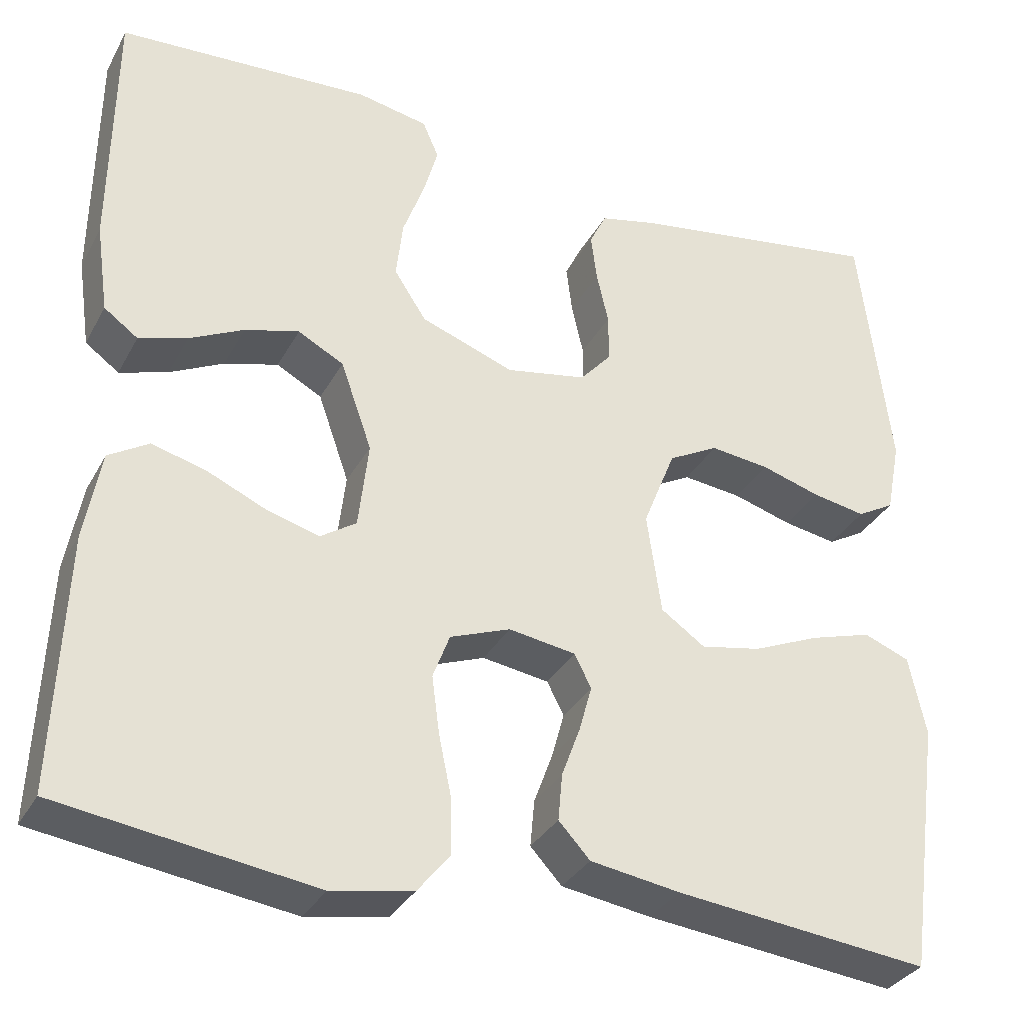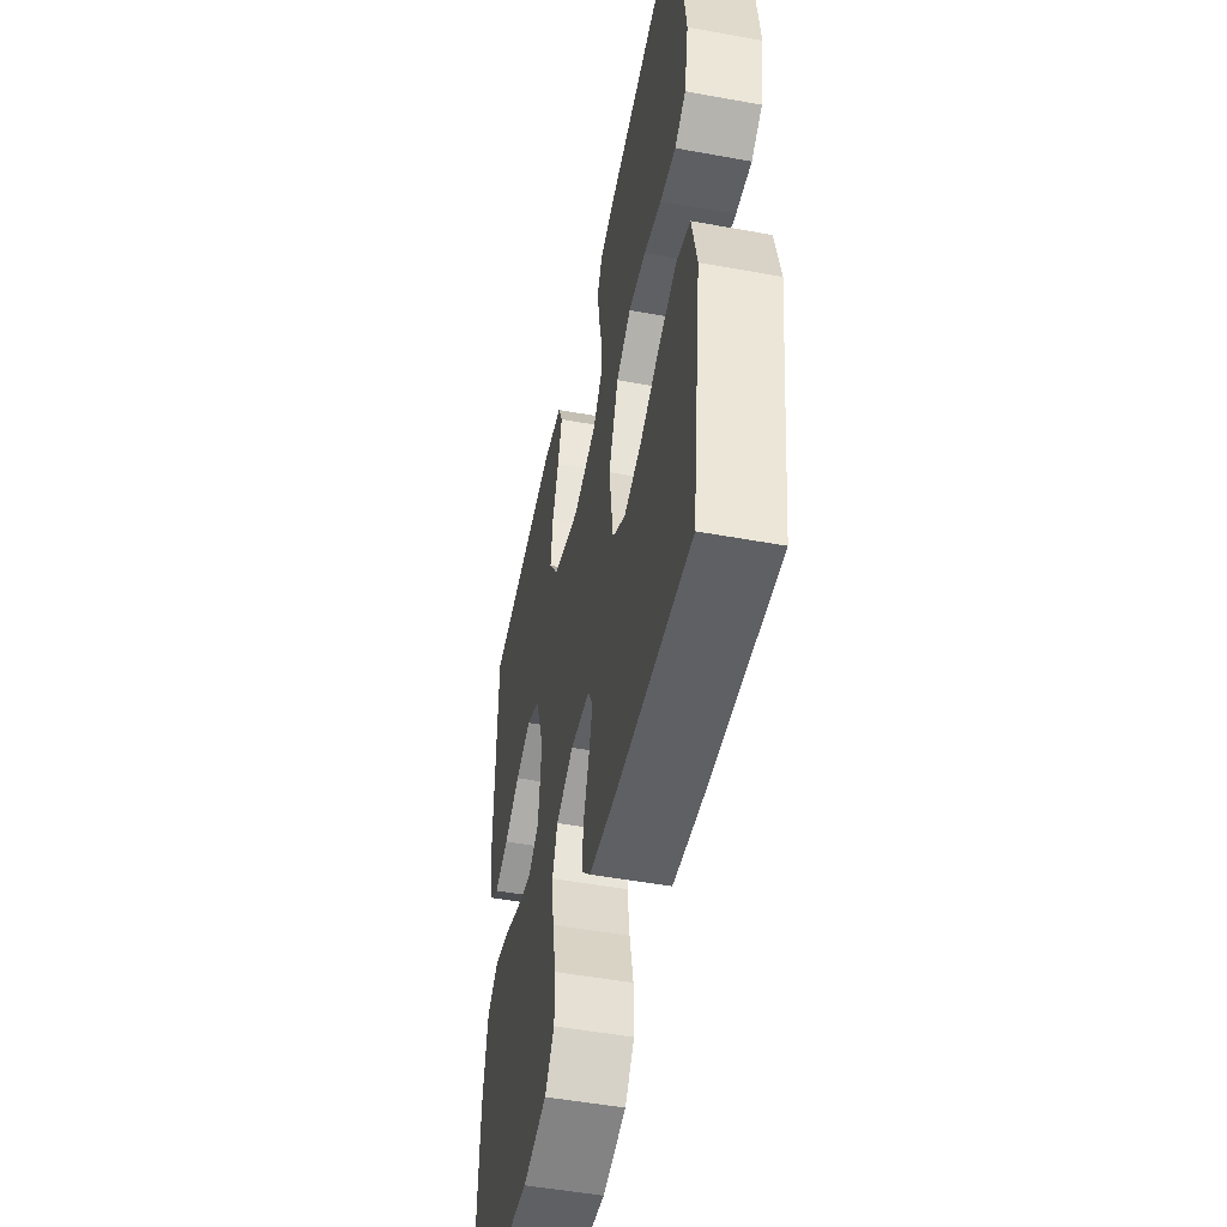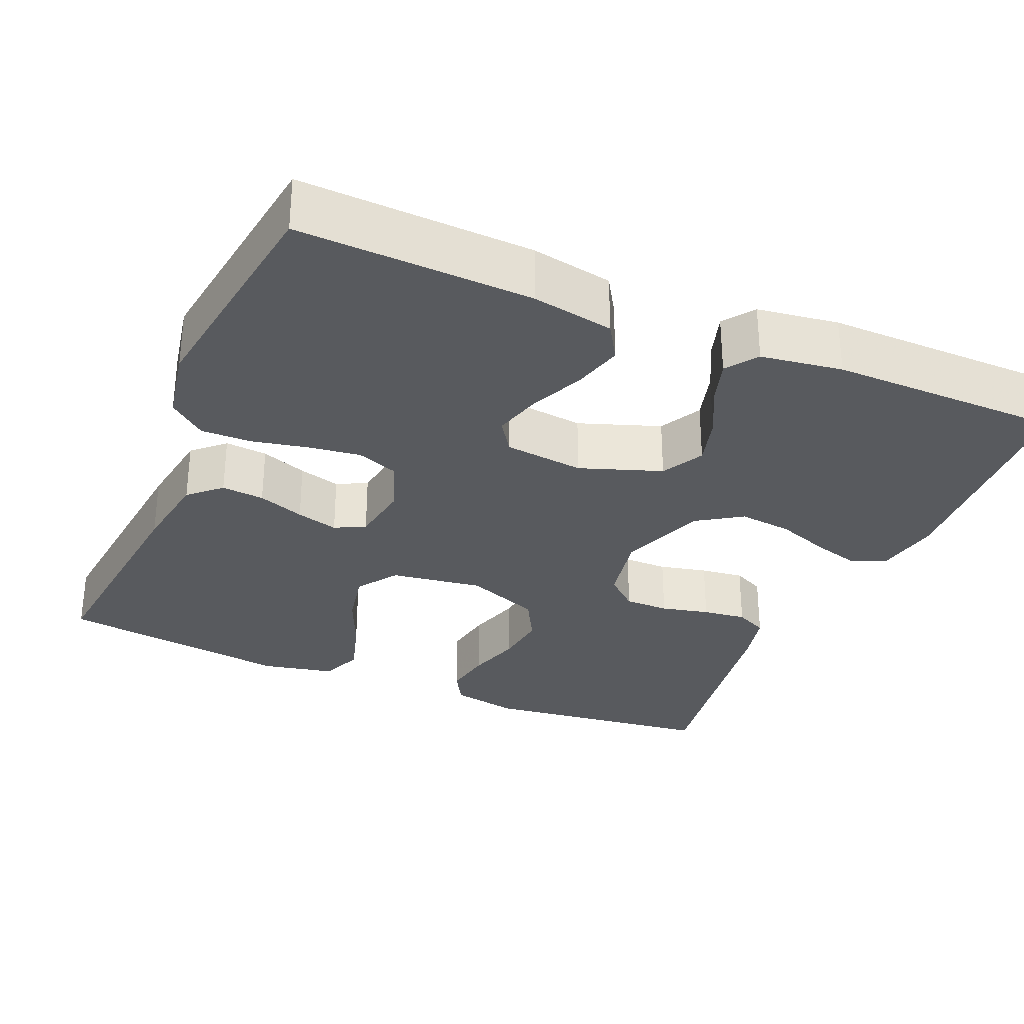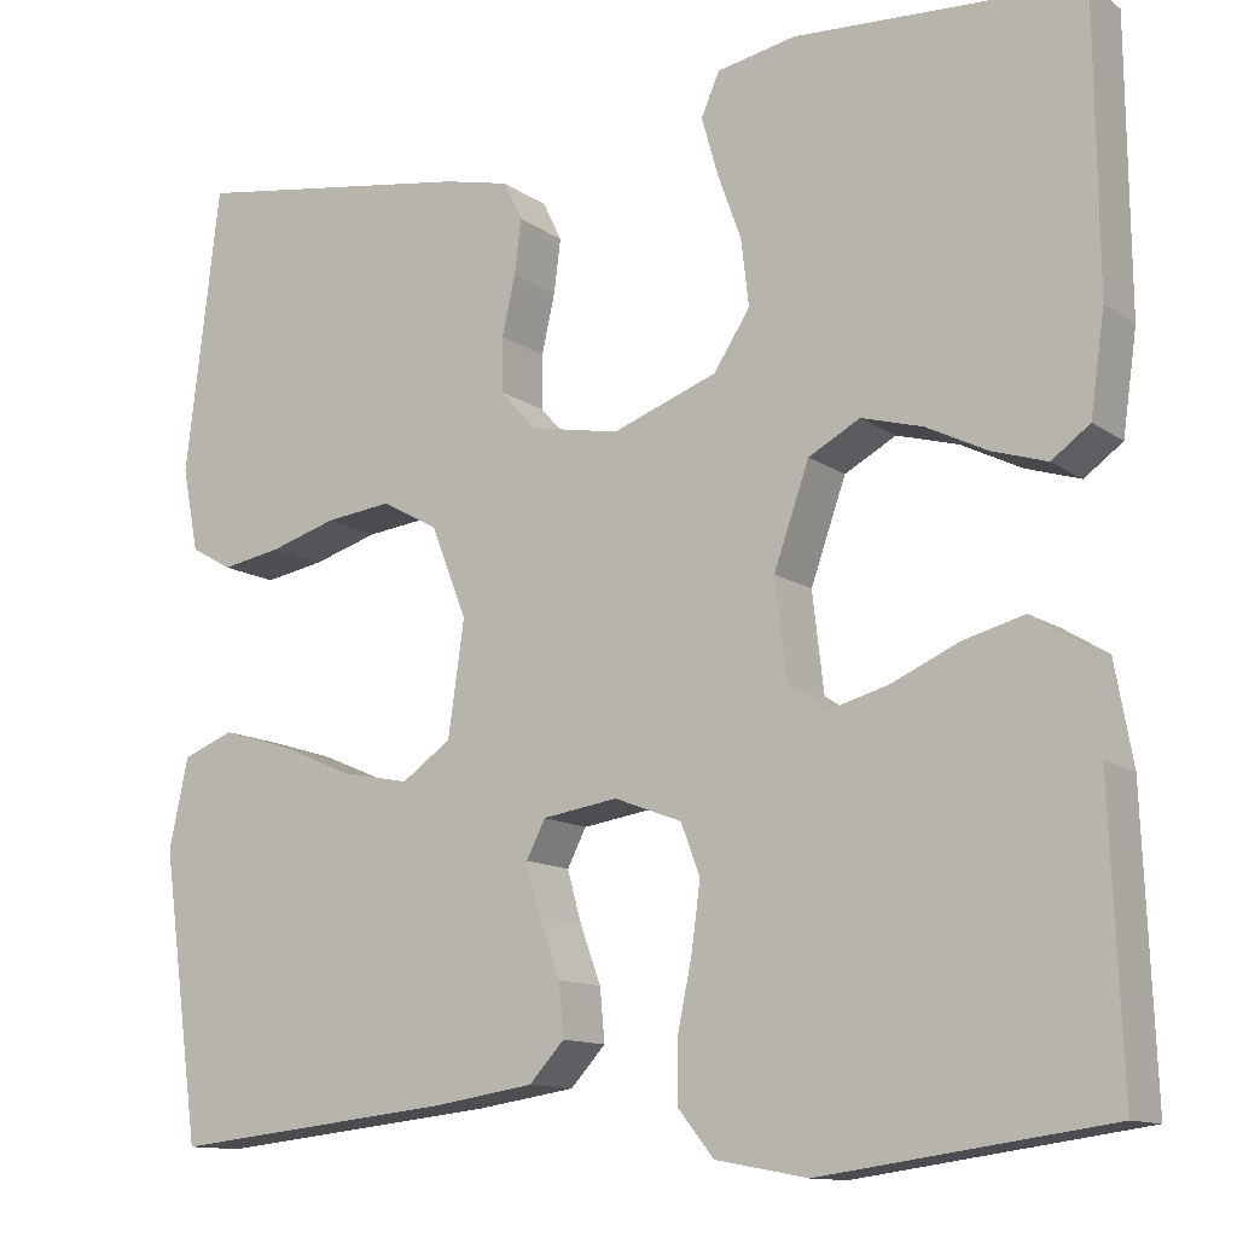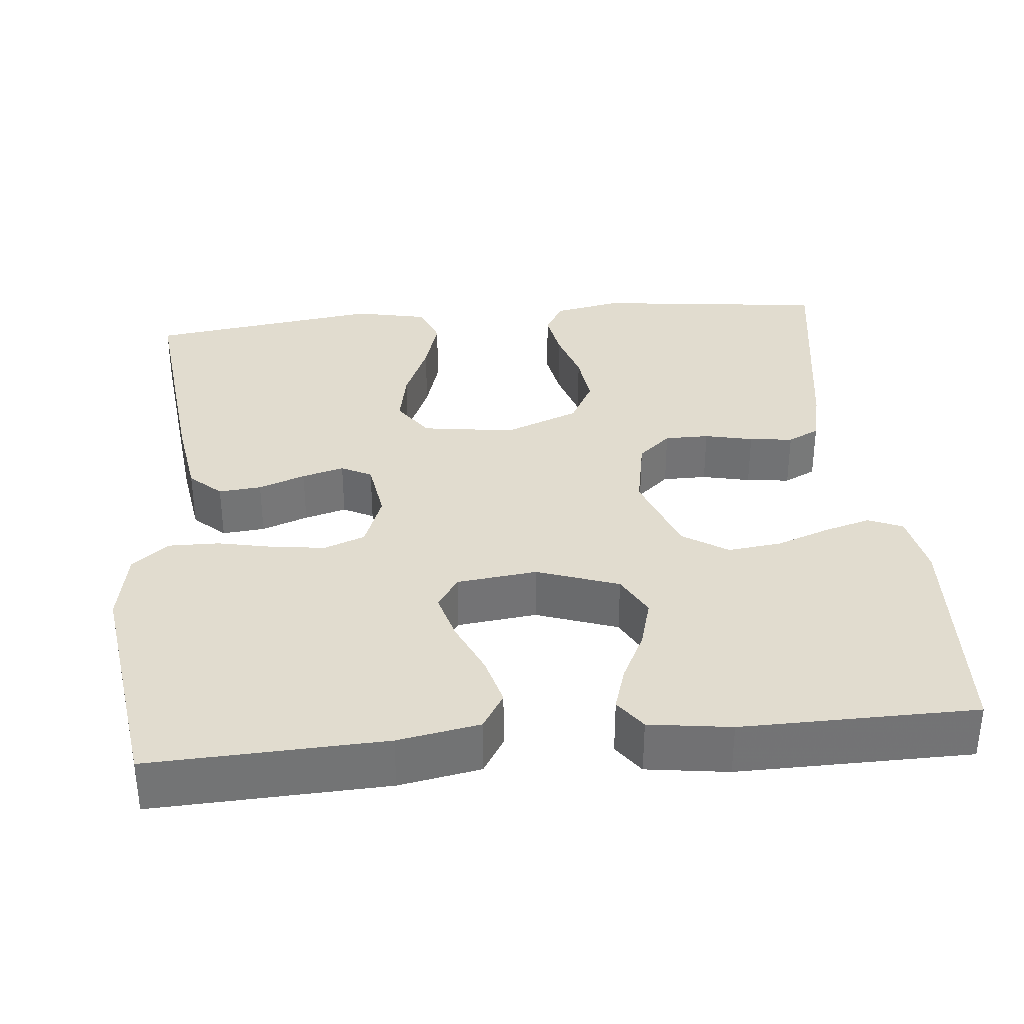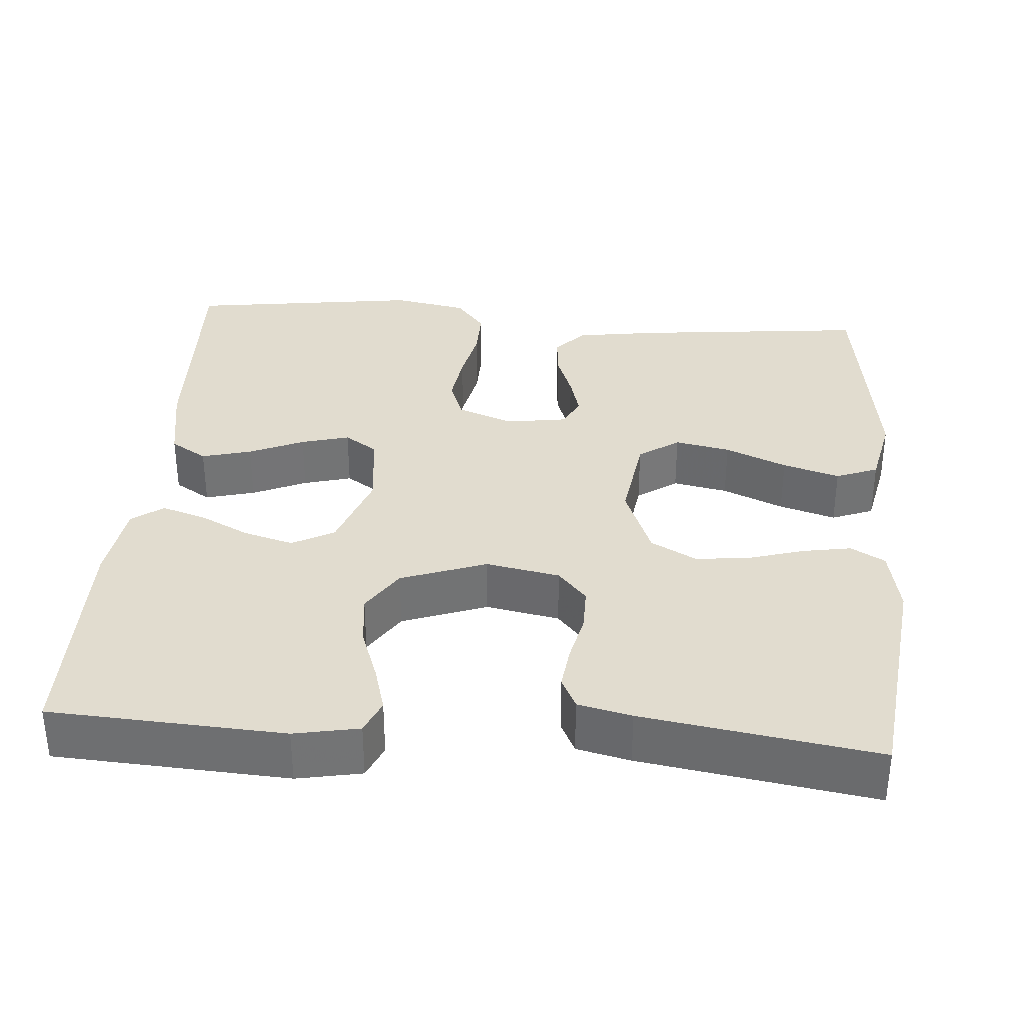
<metadata>
{"format":"obj","ext":"obj","renderer":"f3d","projection":"perspective","resolution":1024,"background":"white","views":[{"elev":-33.0,"azim":-24.8,"up":"+Z"},{"elev":-50.6,"azim":78.7,"up":"+Z"},{"elev":-30.7,"azim":-113.1,"up":"+Y"},{"elev":-12.2,"azim":-147.4,"up":"+Z"},{"elev":34.4,"azim":-95.6,"up":"+Y"},{"elev":34.4,"azim":4.5,"up":"+Y"}]}
</metadata>
<code>
v 0.5 0.07 0.5
v 0.536 0.07 0.2
v 0.519 0.07 0.113
v 0.475 0.07 0.088
v 0.412 0.07 0.099
v 0.342 0.07 0.12
v 0.272 0.07 0.128
v 0.213 0.07 0.096
v 0.175 0.07 0
v 0.192 0.07 -0.119
v 0.244 0.07 -0.155
v 0.315 0.07 -0.141
v 0.394 0.07 -0.107
v 0.467 0.07 -0.085
v 0.521 0.07 -0.106
v 0.541 0.07 -0.2
v 0.5 0.07 -0.5
v 0.2 0.07 -0.468
v 0.094 0.07 -0.452
v 0.057 0.07 -0.412
v 0.062 0.07 -0.357
v 0.084 0.07 -0.297
v 0.099 0.07 -0.243
v 0.079 0.07 -0.204
v 0 0.07 -0.192
v -0.071 0.07 -0.219
v -0.091 0.07 -0.272
v -0.082 0.07 -0.34
v -0.067 0.07 -0.412
v -0.066 0.07 -0.477
v -0.104 0.07 -0.524
v -0.2 0.07 -0.542
v -0.5 0.07 -0.5
v -0.488 0.07 -0.2
v -0.469 0.07 -0.095
v -0.422 0.07 -0.066
v -0.358 0.07 -0.083
v -0.288 0.07 -0.114
v -0.226 0.07 -0.131
v -0.184 0.07 -0.103
v -0.172 0.07 0
v -0.209 0.07 0.105
v -0.263 0.07 0.134
v -0.327 0.07 0.116
v -0.391 0.07 0.084
v -0.448 0.07 0.066
v -0.488 0.07 0.095
v -0.503 0.07 0.2
v -0.5 0.07 0.5
v -0.2 0.07 0.517
v -0.117 0.07 0.501
v -0.098 0.07 0.457
v -0.115 0.07 0.397
v -0.14 0.07 0.328
v -0.148 0.07 0.259
v -0.11 0.07 0.201
v 0 0.07 0.161
v 0.095 0.07 0.179
v 0.132 0.07 0.221
v 0.132 0.07 0.278
v 0.118 0.07 0.34
v 0.111 0.07 0.396
v 0.131 0.07 0.437
v 0.2 0.07 0.453
v 0.5 0 0.5
v 0.536 0 0.2
v 0.519 0 0.113
v 0.475 0 0.088
v 0.412 0 0.099
v 0.342 0 0.12
v 0.272 0 0.128
v 0.213 0 0.096
v 0.175 0 0
v 0.192 0 -0.119
v 0.244 0 -0.155
v 0.315 0 -0.141
v 0.394 0 -0.107
v 0.467 0 -0.085
v 0.521 0 -0.106
v 0.541 0 -0.2
v 0.5 0 -0.5
v 0.2 0 -0.468
v 0.094 0 -0.452
v 0.057 0 -0.412
v 0.062 0 -0.357
v 0.084 0 -0.297
v 0.099 0 -0.243
v 0.079 0 -0.204
v 0 0 -0.192
v -0.071 0 -0.219
v -0.091 0 -0.272
v -0.082 0 -0.34
v -0.067 0 -0.412
v -0.066 0 -0.477
v -0.104 0 -0.524
v -0.2 0 -0.542
v -0.5 0 -0.5
v -0.488 0 -0.2
v -0.469 0 -0.095
v -0.422 0 -0.066
v -0.358 0 -0.083
v -0.288 0 -0.114
v -0.226 0 -0.131
v -0.184 0 -0.103
v -0.172 0 0
v -0.209 0 0.105
v -0.263 0 0.134
v -0.327 0 0.116
v -0.391 0 0.084
v -0.448 0 0.066
v -0.488 0 0.095
v -0.503 0 0.2
v -0.5 0 0.5
v -0.2 0 0.517
v -0.117 0 0.501
v -0.098 0 0.457
v -0.115 0 0.397
v -0.14 0 0.328
v -0.148 0 0.259
v -0.11 0 0.201
v 0 0 0.161
v 0.095 0 0.179
v 0.132 0 0.221
v 0.132 0 0.278
v 0.118 0 0.34
v 0.111 0 0.396
v 0.131 0 0.437
v 0.2 0 0.453
f 60 61 62 63
f 60 63 64 1
f 51 52 53 54
f 49 50 51 54
f 49 54 55
f 48 49 55 56
f 44 45 46 47
f 43 44 47 48
f 35 36 37 38
f 35 38 39
f 34 35 39
f 33 34 39
f 32 33 39 40
f 28 29 30 31
f 27 28 31 32
f 26 27 32 40
f 19 20 21 22
f 19 22 23
f 18 19 23
f 17 18 23
f 16 17 23 24
f 12 13 14 15
f 11 12 15 16
f 3 4 5 6
f 3 6 7
f 2 3 7
f 59 60 1 2
f 58 59 2 7
f 57 58 7 8
f 43 48 56 57
f 42 43 57 8
f 41 42 8 9
f 25 26 40 41
f 25 41 9 10
f 11 16 24 25
f 10 11 25
f 127 126 125 124
f 65 128 127 124
f 118 117 116 115
f 118 115 114 113
f 119 118 113
f 120 119 113 112
f 111 110 109 108
f 112 111 108 107
f 102 101 100 99
f 103 102 99
f 103 99 98
f 103 98 97
f 104 103 97 96
f 95 94 93 92
f 96 95 92 91
f 104 96 91 90
f 86 85 84 83
f 87 86 83
f 87 83 82
f 87 82 81
f 88 87 81 80
f 79 78 77 76
f 80 79 76 75
f 70 69 68 67
f 71 70 67
f 71 67 66
f 66 65 124 123
f 71 66 123 122
f 72 71 122 121
f 121 120 112 107
f 72 121 107 106
f 73 72 106 105
f 105 104 90 89
f 74 73 105 89
f 89 88 80 75
f 89 75 74
f 1 65 66 2
f 2 66 67 3
f 3 67 68 4
f 4 68 69 5
f 5 69 70 6
f 6 70 71 7
f 7 71 72 8
f 8 72 73 9
f 9 73 74 10
f 10 74 75 11
f 11 75 76 12
f 12 76 77 13
f 13 77 78 14
f 14 78 79 15
f 15 79 80 16
f 16 80 81 17
f 17 81 82 18
f 18 82 83 19
f 19 83 84 20
f 20 84 85 21
f 21 85 86 22
f 22 86 87 23
f 23 87 88 24
f 24 88 89 25
f 25 89 90 26
f 26 90 91 27
f 27 91 92 28
f 28 92 93 29
f 29 93 94 30
f 30 94 95 31
f 31 95 96 32
f 32 96 97 33
f 33 97 98 34
f 34 98 99 35
f 35 99 100 36
f 36 100 101 37
f 37 101 102 38
f 38 102 103 39
f 39 103 104 40
f 40 104 105 41
f 41 105 106 42
f 42 106 107 43
f 43 107 108 44
f 44 108 109 45
f 45 109 110 46
f 46 110 111 47
f 47 111 112 48
f 48 112 113 49
f 49 113 114 50
f 50 114 115 51
f 51 115 116 52
f 52 116 117 53
f 53 117 118 54
f 54 118 119 55
f 55 119 120 56
f 56 120 121 57
f 57 121 122 58
f 58 122 123 59
f 59 123 124 60
f 60 124 125 61
f 61 125 126 62
f 62 126 127 63
f 63 127 128 64
f 64 128 65 1

</code>
